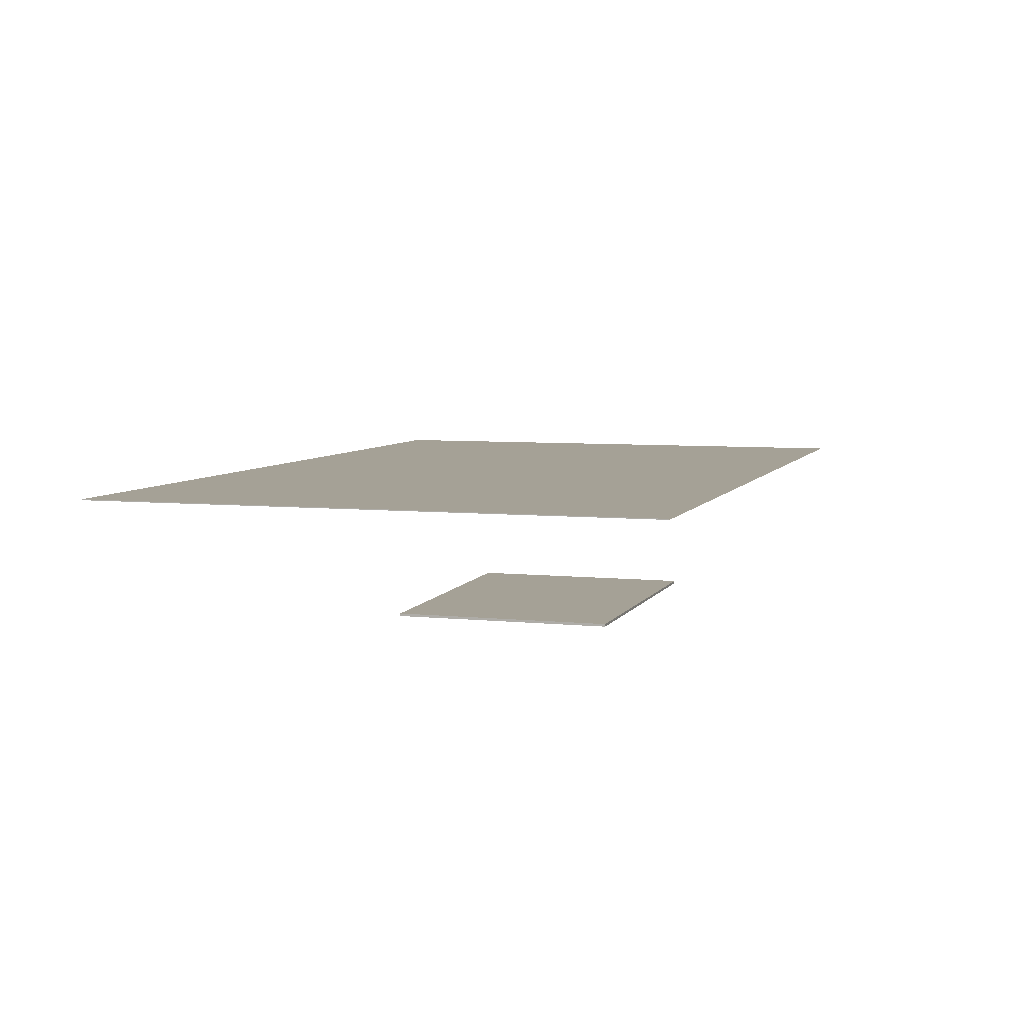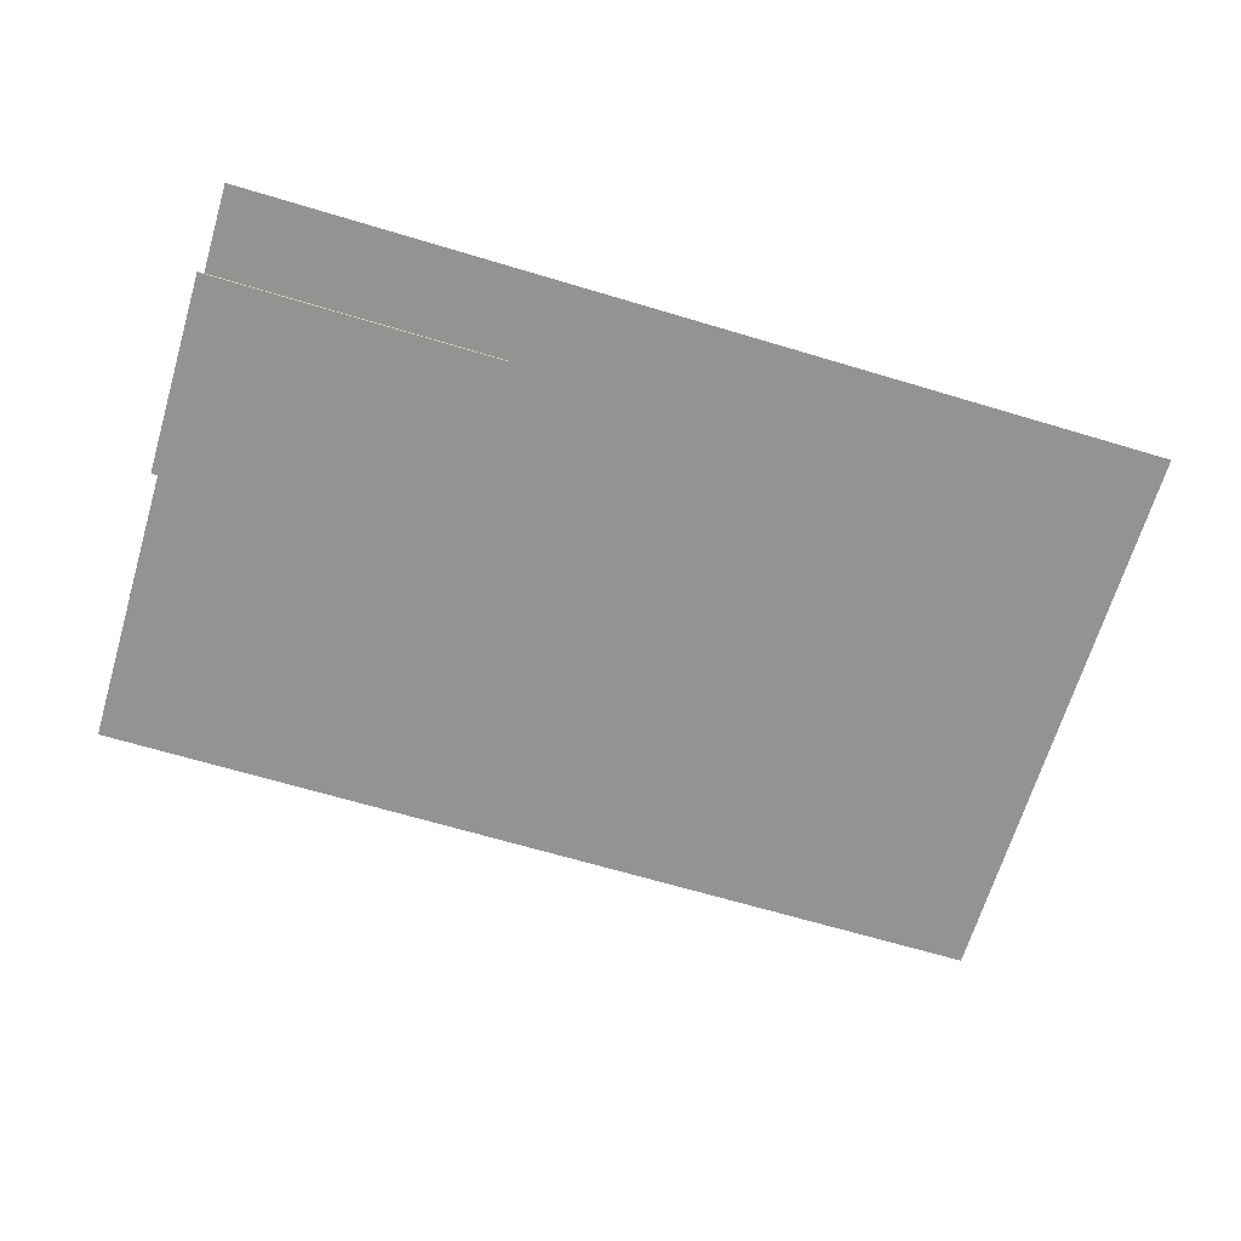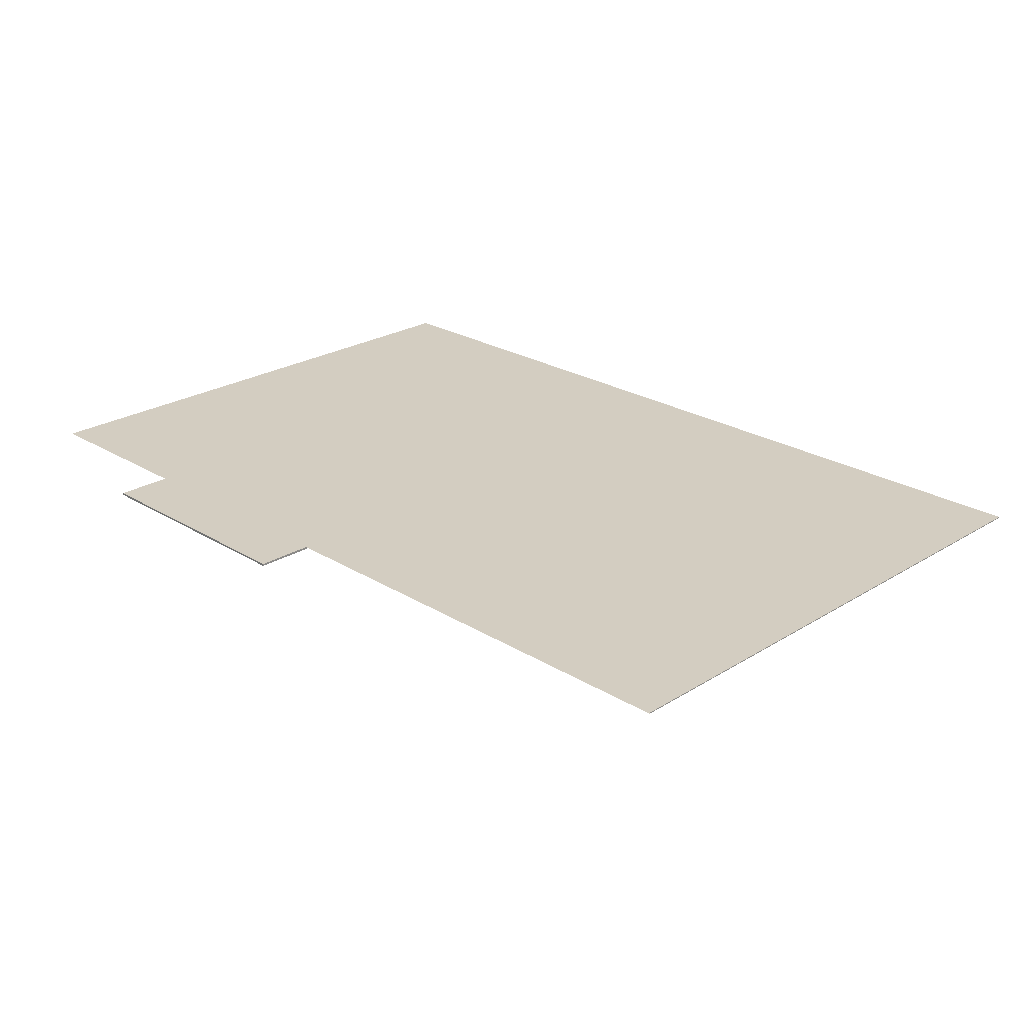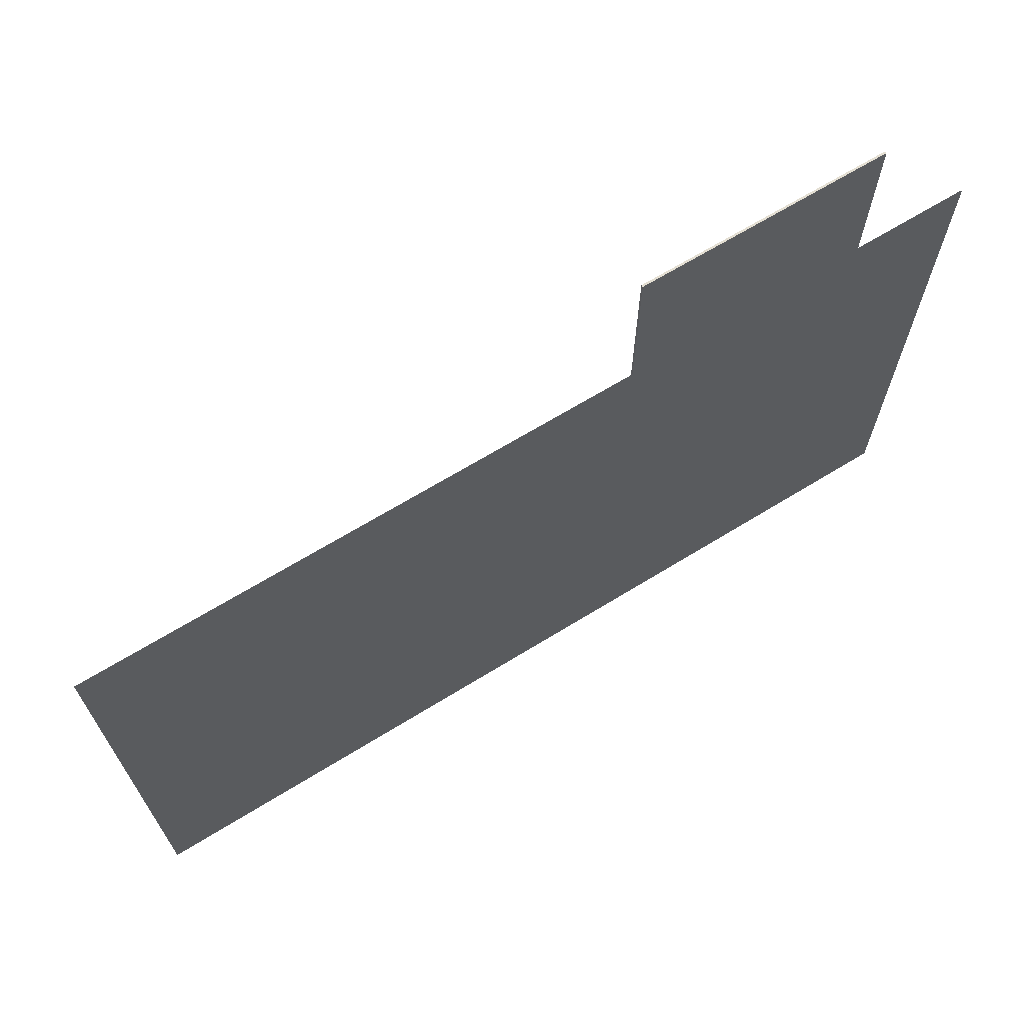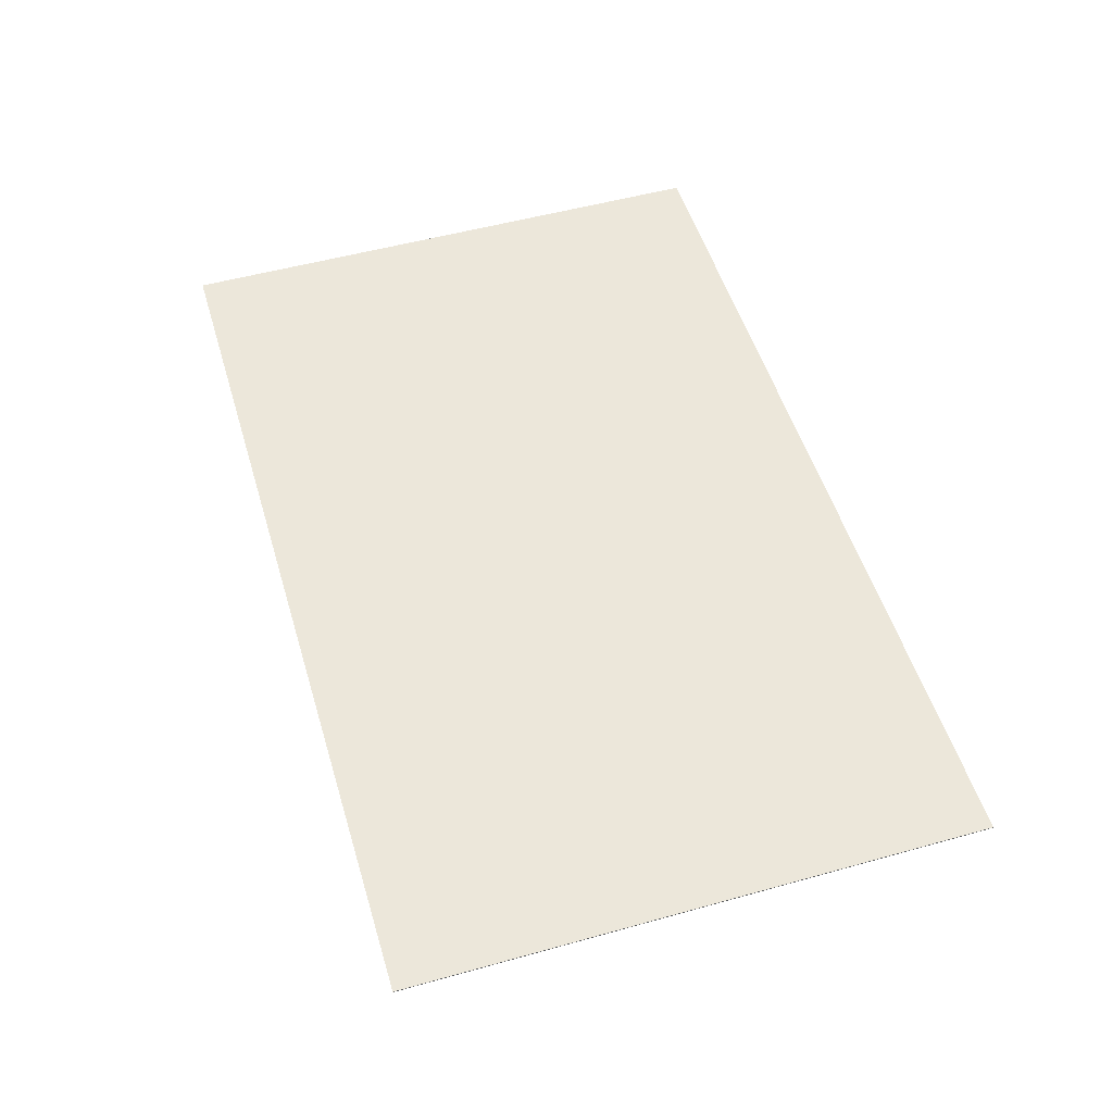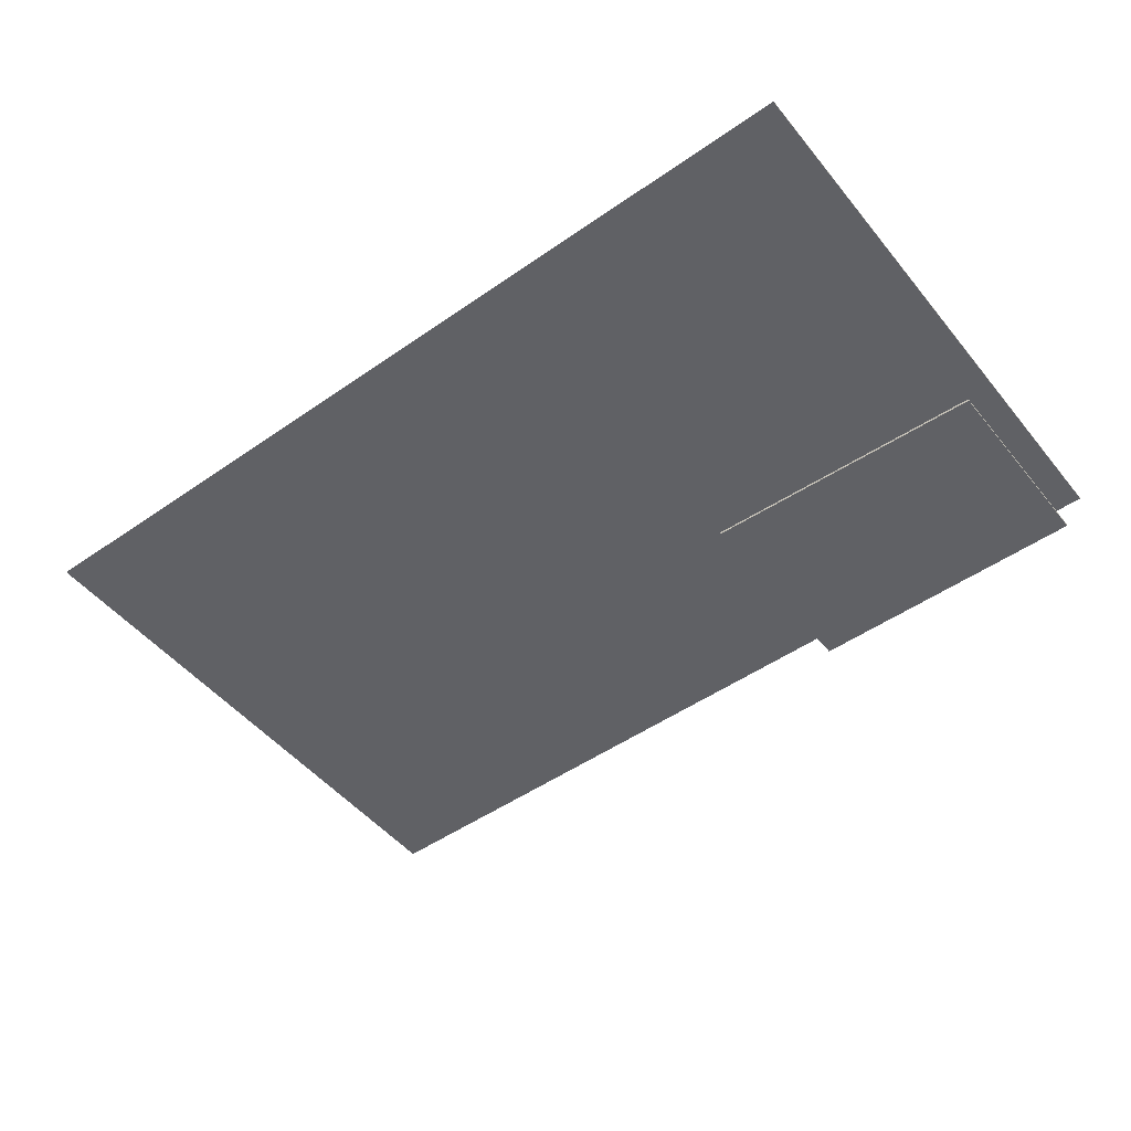
<metadata>
{"format":"obj","ext":"obj","renderer":"f3d","projection":"perspective","resolution":1024,"background":"white","views":[{"elev":6.0,"azim":-72.4,"up":"+Y"},{"elev":-66.8,"azim":-16.7,"up":"+Y"},{"elev":24.8,"azim":44.9,"up":"+Y"},{"elev":66.8,"azim":148.3,"up":"+Z"},{"elev":52.5,"azim":73.3,"up":"+Y"},{"elev":-49.4,"azim":-142.4,"up":"+Y"}]}
</metadata>
<code>
g Mesh1 Group1 Model
v 6.096 0.72 -5.848
v 0.001504 0.72 -1.466
v 0.001504 0.72 -5.667
f 1 2 3
v 6.096 0.72 -1.466
f 2 1 4
f 3 2 1
v 0.001504 0.77 -5.667
f 2 5 3
v 0.001504 0.77 -1.466
f 5 2 6
f 6 2 5
v 6.096 0.77 -1.466
f 2 7 6
f 7 2 4
f 4 2 7
f 4 1 2
f 1 7 4
v 6.096 0.77 -5.848
f 7 1 8
f 4 7 1
f 8 1 7
f 1 5 8
f 5 1 3
f 3 1 5
f 8 5 1
f 5 7 8
f 7 5 6
f 6 5 7
f 8 7 5
f 6 7 2
f 3 5 2
g Mesh2 Group1 Model
l 4 2
l 1 4
l 1 3
l 1 8
l 8 5
l 8 7
l 4 7
l 7 6
l 2 6
l 2 3
l 3 5
l 6 5
g Mesh3 Group2 Model
v 19.79 2.85 -0.2067
v -0.0985 2.85 -12.72
v -0.0985 2.85 -0.2067
f 9 10 11
v 19.79 2.85 -12.72
f 10 9 12
f 11 10 9
f 12 9 10
g Mesh4 Group2 Model
v -0.0985 2.83 -12.72
v 19.79 2.83 -0.2067
v -0.0985 2.83 -0.2067
f 13 14 15
v 19.79 2.83 -12.72
f 14 13 16
f 15 14 13
f 16 13 14
g Mesh5 Group2 Model
l 12 9
l 10 12
l 11 10
l 9 11
g Mesh6 Group2 Model
l 14 15
l 16 14
l 13 16
l 15 13
g Mesh7 Model
f 10 15 11
f 15 10 13
f 11 15 10
f 13 10 15
g Mesh8 Model
f 16 9 14
f 9 16 12
f 14 9 16
f 12 16 9
g Mesh9 Model
v 71.78 4.76 -96.28
v 71.78 4.76 -96.29
l 17 18
g Mesh10 Model
v 71.64 4.76 -50.55
v 71.64 4.76 -50.55
l 19 20
g Mesh11 Model
v -14.15 4.76 -43.16
v -14.15 4.76 -43.17
l 21 22
g Mesh12 Model
l 15 13
l 15 11
l 11 10
l 9 11
l 12 9
l 16 12
l 16 14
l 13 16
l 13 10
v 0.09252 2.85 -12.72
l 10 23
l 14 9
v 0.3425 2.85 -12.72
l 24 12

</code>
